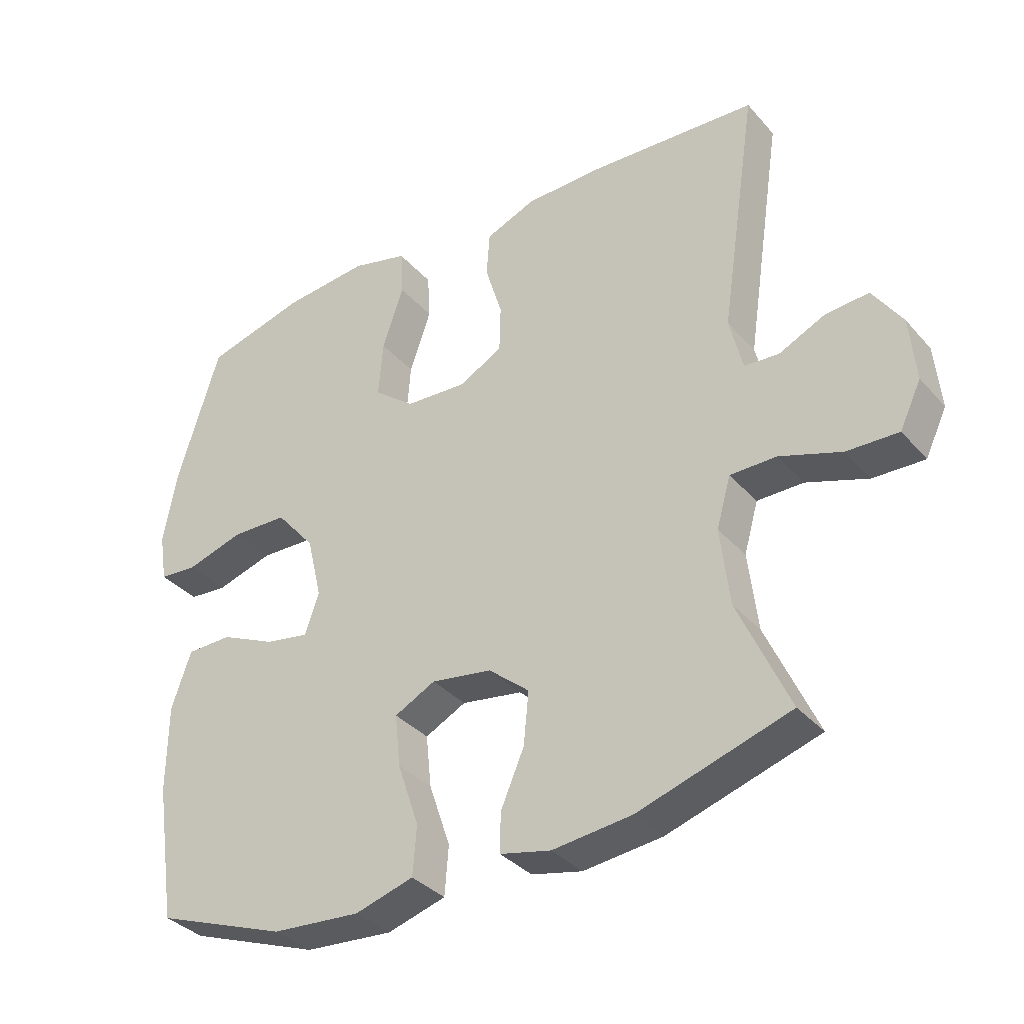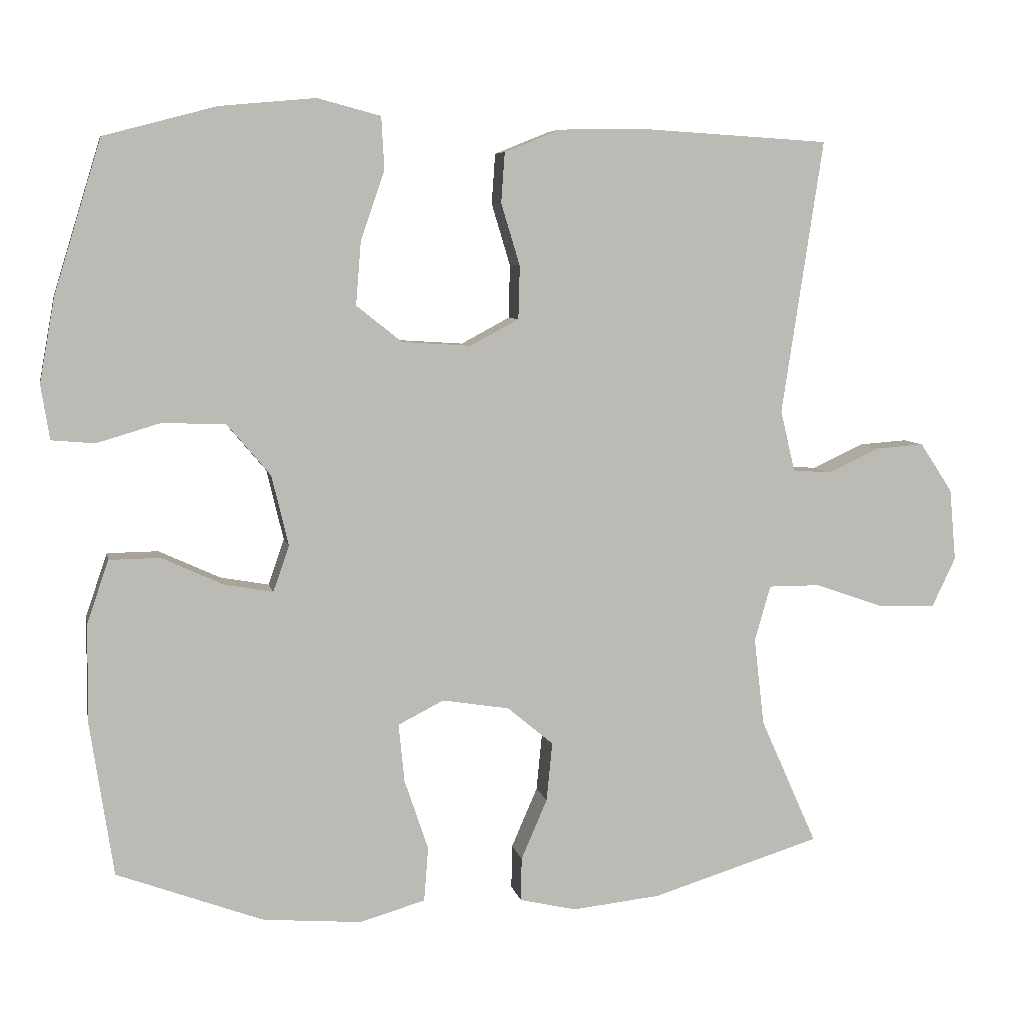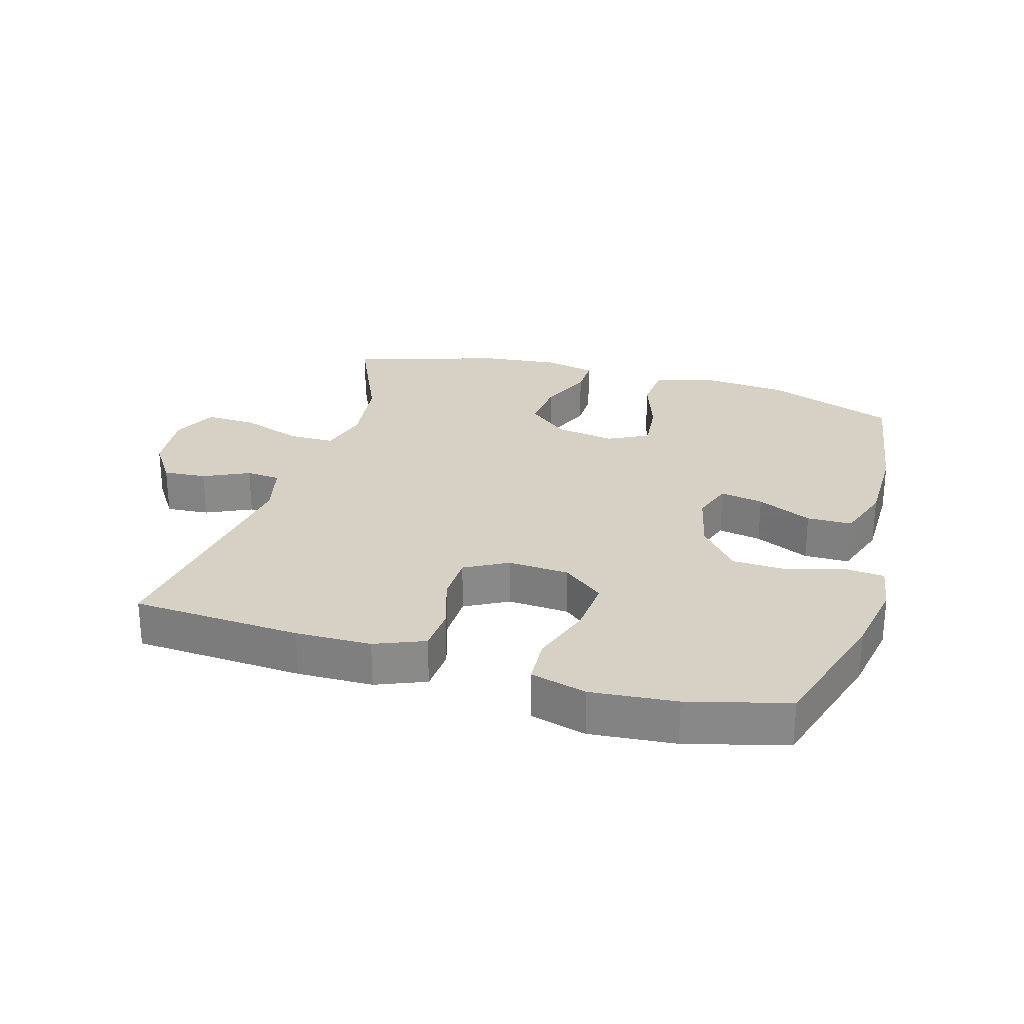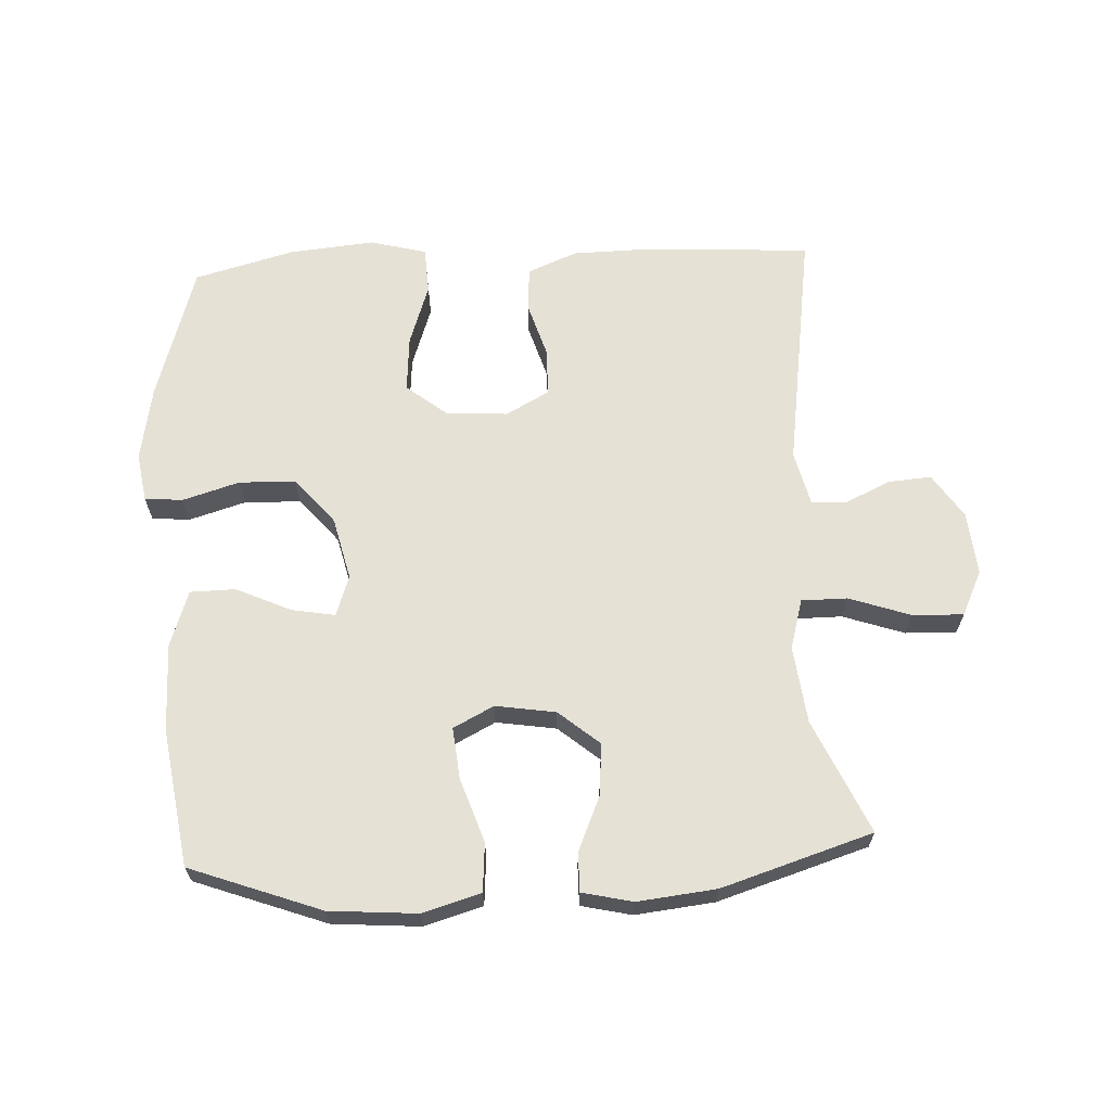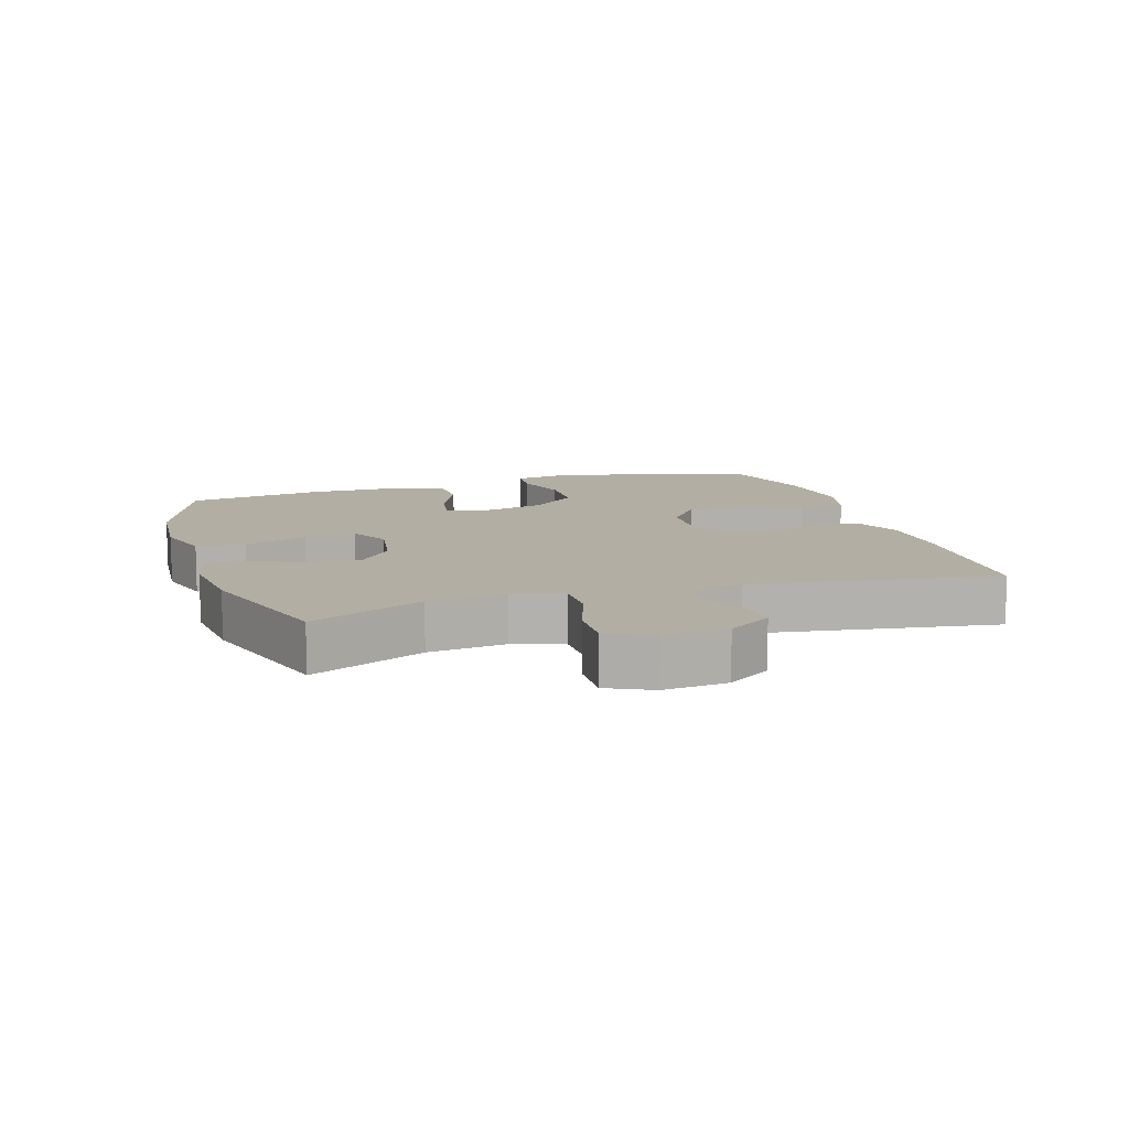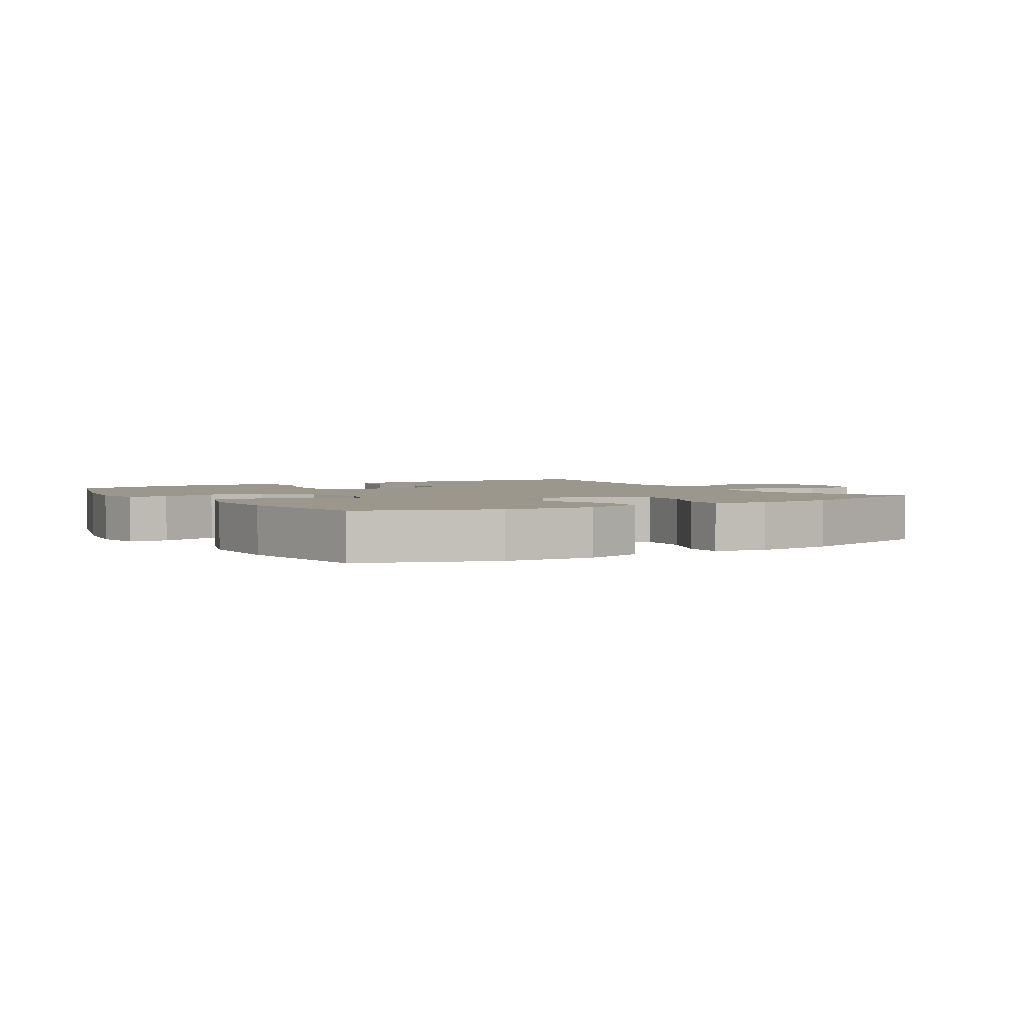
<metadata>
{"format":"obj","ext":"obj","renderer":"f3d","projection":"perspective","resolution":1024,"background":"white","views":[{"elev":-35.2,"azim":-144.9,"up":"+Z"},{"elev":6.6,"azim":168.8,"up":"+Z"},{"elev":27.0,"azim":16.2,"up":"+Y"},{"elev":65.0,"azim":177.0,"up":"+Y"},{"elev":11.0,"azim":-107.4,"up":"+Y"},{"elev":2.7,"azim":148.1,"up":"+Y"}]}
</metadata>
<code>
v 0.5 0.07 -0.5
v 0.298 0.07 -0.575
v 0.162 0.07 -0.586
v 0.072 0.07 -0.56
v 0.066 0.07 -0.485
v 0.099 0.07 -0.387
v 0.107 0.07 -0.307
v 0.044 0.07 -0.275
v -0.049 0.07 -0.29
v -0.112 0.07 -0.343
v -0.104 0.07 -0.424
v -0.068 0.07 -0.507
v -0.067 0.07 -0.567
v -0.145 0.07 -0.585
v -0.267 0.07 -0.572
v -0.5 0.07 -0.5
v -0.422 0.07 -0.325
v -0.408 0.07 -0.205
v -0.43 0.07 -0.128
v -0.501 0.07 -0.128
v -0.596 0.07 -0.161
v -0.675 0.07 -0.164
v -0.708 0.07 -0.095
v -0.699 0.07 0.004
v -0.654 0.07 0.072
v -0.587 0.07 0.067
v -0.516 0.07 0.034
v -0.463 0.07 0.038
v -0.443 0.07 0.122
v -0.5 0.07 0.5
v -0.238 0.07 0.516
v -0.121 0.07 0.514
v -0.044 0.07 0.483
v -0.039 0.07 0.414
v -0.065 0.07 0.328
v -0.063 0.07 0.255
v 0.004 0.07 0.219
v 0.099 0.07 0.225
v 0.162 0.07 0.275
v 0.155 0.07 0.362
v 0.122 0.07 0.458
v 0.126 0.07 0.53
v 0.213 0.07 0.553
v 0.345 0.07 0.541
v 0.5 0.07 0.5
v 0.565 0.07 0.289
v 0.586 0.07 0.173
v 0.574 0.07 0.098
v 0.515 0.07 0.093
v 0.427 0.07 0.119
v 0.34 0.07 0.116
v 0.28 0.07 0.045
v 0.257 0.07 -0.052
v 0.279 0.07 -0.115
v 0.346 0.07 -0.103
v 0.431 0.07 -0.064
v 0.501 0.07 -0.065
v 0.531 0.07 -0.152
v 0.532 0.07 -0.288
v 0.5 0 -0.5
v 0.298 0 -0.575
v 0.162 0 -0.586
v 0.072 0 -0.56
v 0.066 0 -0.485
v 0.099 0 -0.387
v 0.107 0 -0.307
v 0.044 0 -0.275
v -0.049 0 -0.29
v -0.112 0 -0.343
v -0.104 0 -0.424
v -0.068 0 -0.507
v -0.067 0 -0.567
v -0.145 0 -0.585
v -0.267 0 -0.572
v -0.5 0 -0.5
v -0.422 0 -0.325
v -0.408 0 -0.205
v -0.43 0 -0.128
v -0.501 0 -0.128
v -0.596 0 -0.161
v -0.675 0 -0.164
v -0.708 0 -0.095
v -0.699 0 0.004
v -0.654 0 0.072
v -0.587 0 0.067
v -0.516 0 0.034
v -0.463 0 0.038
v -0.443 0 0.122
v -0.5 0 0.5
v -0.238 0 0.516
v -0.121 0 0.514
v -0.044 0 0.483
v -0.039 0 0.414
v -0.065 0 0.328
v -0.063 0 0.255
v 0.004 0 0.219
v 0.099 0 0.225
v 0.162 0 0.275
v 0.155 0 0.362
v 0.122 0 0.458
v 0.126 0 0.53
v 0.213 0 0.553
v 0.345 0 0.541
v 0.5 0 0.5
v 0.565 0 0.289
v 0.586 0 0.173
v 0.574 0 0.098
v 0.515 0 0.093
v 0.427 0 0.119
v 0.34 0 0.116
v 0.28 0 0.045
v 0.257 0 -0.052
v 0.279 0 -0.115
v 0.346 0 -0.103
v 0.431 0 -0.064
v 0.501 0 -0.065
v 0.531 0 -0.152
v 0.532 0 -0.288
f 4 5 6
f 3 4 6
f 2 3 6
f 1 2 6
f 59 1 6
f 58 59 6
f 57 58 6
f 56 57 6
f 55 56 6
f 54 55 6 7
f 53 54 7 8
f 52 53 8 9
f 51 52 9 10
f 48 49 50
f 47 48 50
f 46 47 50
f 45 46 50
f 44 45 50
f 43 44 50
f 42 43 50
f 41 42 50
f 40 41 50
f 39 40 50 51
f 38 39 51 10
f 33 34 35
f 32 33 35
f 31 32 35
f 30 31 35
f 29 30 35
f 28 29 35 36
f 25 26 27
f 24 25 27
f 23 24 27
f 22 23 27
f 21 22 27
f 20 21 27
f 19 20 27 28
f 28 36 37
f 19 28 37
f 18 19 37
f 15 16 17
f 14 15 17
f 13 14 17
f 12 13 17
f 11 12 17
f 10 11 17 18
f 10 18 37 38
f 65 64 63
f 65 63 62
f 65 62 61
f 65 61 60
f 65 60 118
f 65 118 117
f 65 117 116
f 65 116 115
f 65 115 114
f 66 65 114 113
f 67 66 113 112
f 68 67 112 111
f 69 68 111 110
f 109 108 107
f 109 107 106
f 109 106 105
f 109 105 104
f 109 104 103
f 109 103 102
f 109 102 101
f 109 101 100
f 109 100 99
f 110 109 99 98
f 69 110 98 97
f 94 93 92
f 94 92 91
f 94 91 90
f 94 90 89
f 94 89 88
f 95 94 88 87
f 86 85 84
f 86 84 83
f 86 83 82
f 86 82 81
f 86 81 80
f 86 80 79
f 87 86 79 78
f 96 95 87
f 96 87 78
f 96 78 77
f 76 75 74
f 76 74 73
f 76 73 72
f 76 72 71
f 76 71 70
f 77 76 70 69
f 97 96 77 69
f 1 60 61 2
f 2 61 62 3
f 3 62 63 4
f 4 63 64 5
f 5 64 65 6
f 6 65 66 7
f 7 66 67 8
f 8 67 68 9
f 9 68 69 10
f 10 69 70 11
f 11 70 71 12
f 12 71 72 13
f 13 72 73 14
f 14 73 74 15
f 15 74 75 16
f 16 75 76 17
f 17 76 77 18
f 18 77 78 19
f 19 78 79 20
f 20 79 80 21
f 21 80 81 22
f 22 81 82 23
f 23 82 83 24
f 24 83 84 25
f 25 84 85 26
f 26 85 86 27
f 27 86 87 28
f 28 87 88 29
f 29 88 89 30
f 30 89 90 31
f 31 90 91 32
f 32 91 92 33
f 33 92 93 34
f 34 93 94 35
f 35 94 95 36
f 36 95 96 37
f 37 96 97 38
f 38 97 98 39
f 39 98 99 40
f 40 99 100 41
f 41 100 101 42
f 42 101 102 43
f 43 102 103 44
f 44 103 104 45
f 45 104 105 46
f 46 105 106 47
f 47 106 107 48
f 48 107 108 49
f 49 108 109 50
f 50 109 110 51
f 51 110 111 52
f 52 111 112 53
f 53 112 113 54
f 54 113 114 55
f 55 114 115 56
f 56 115 116 57
f 57 116 117 58
f 58 117 118 59
f 59 118 60 1

</code>
